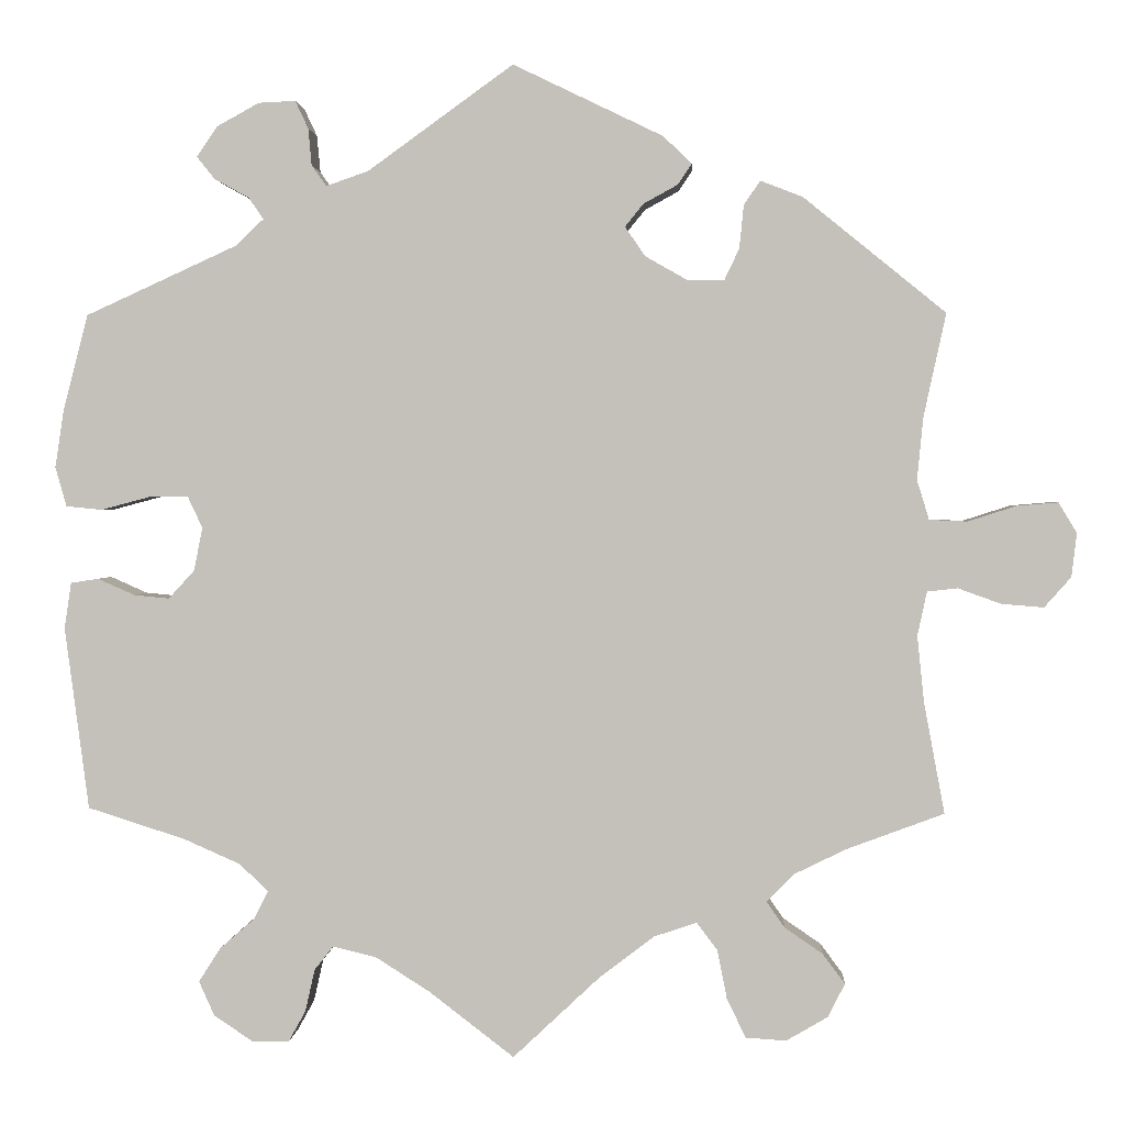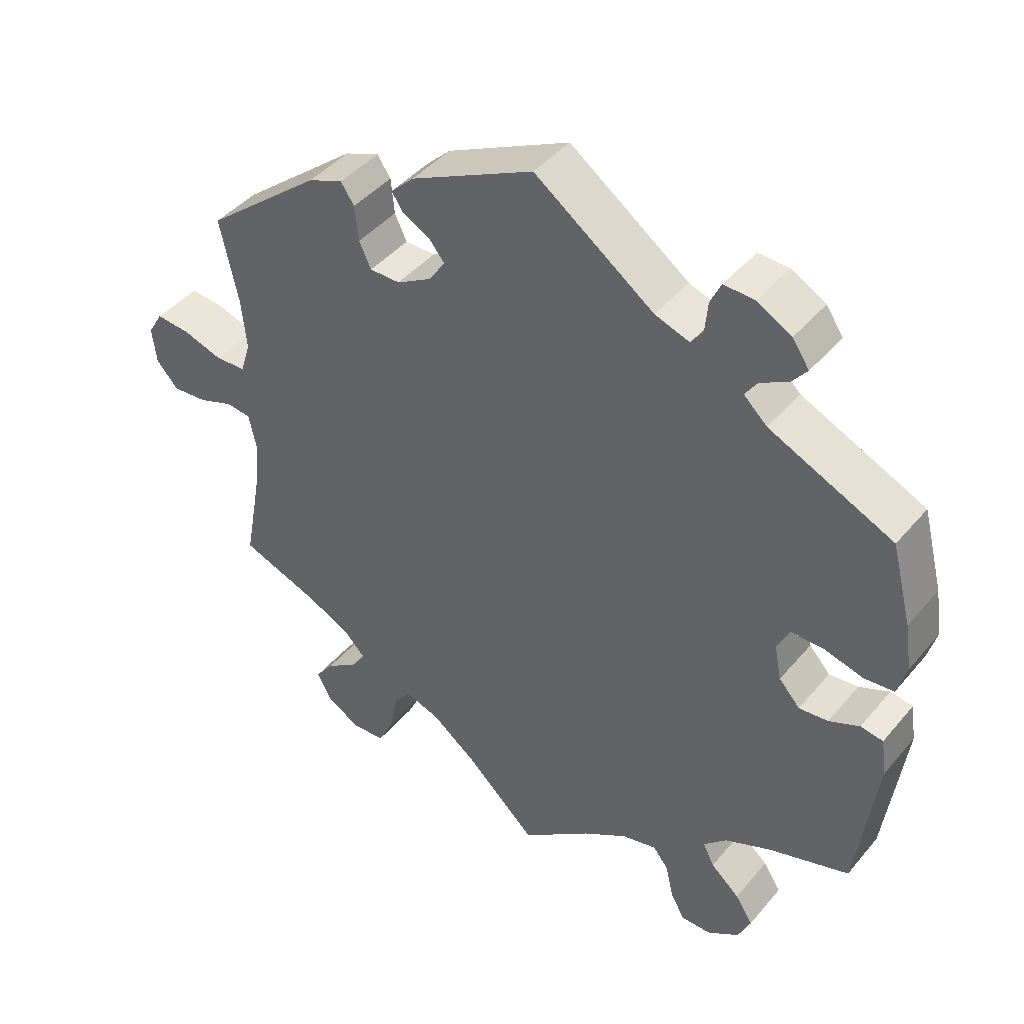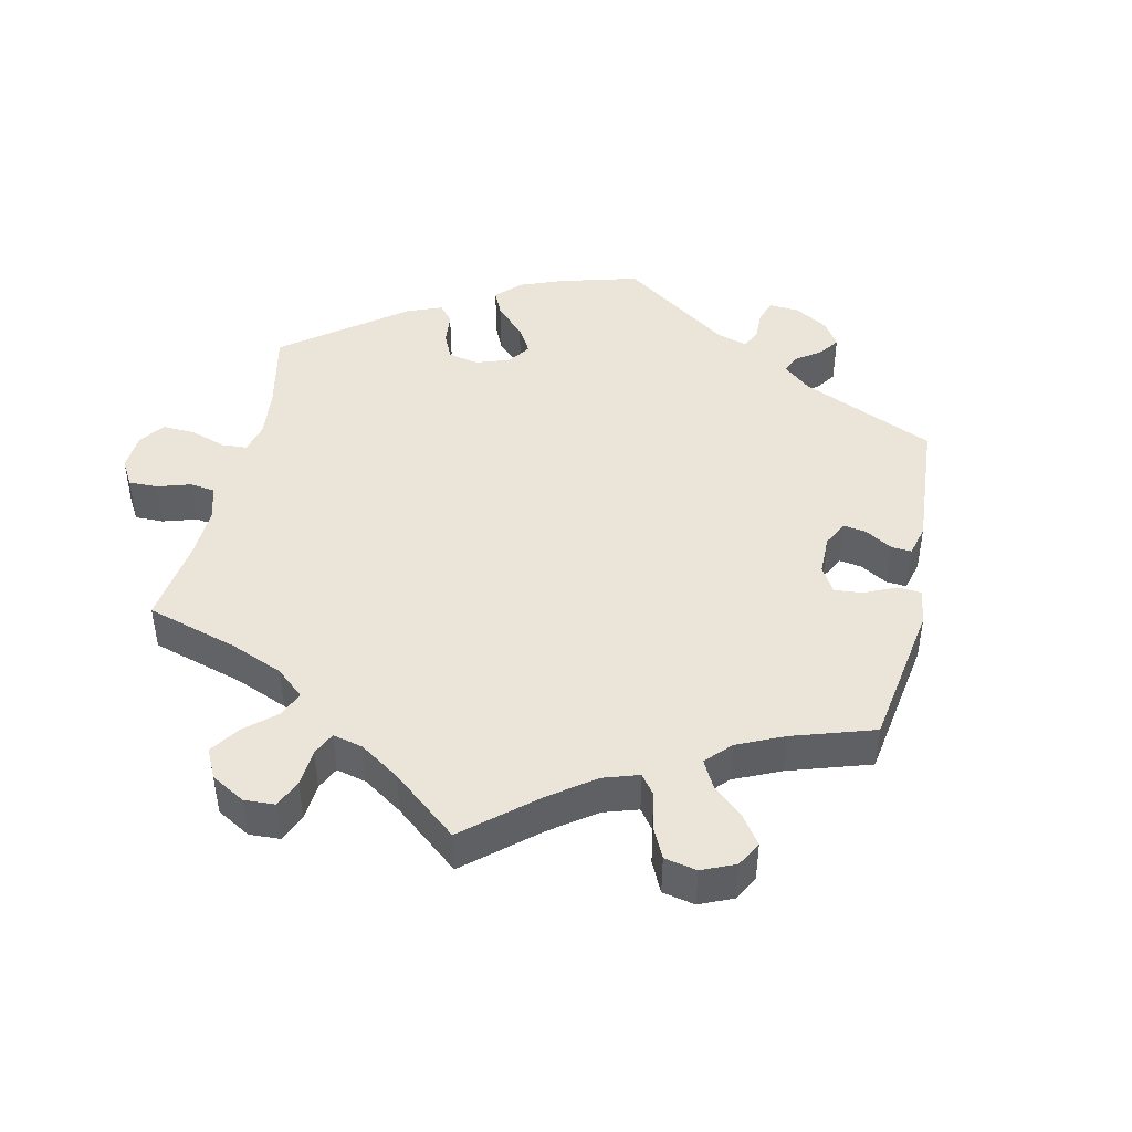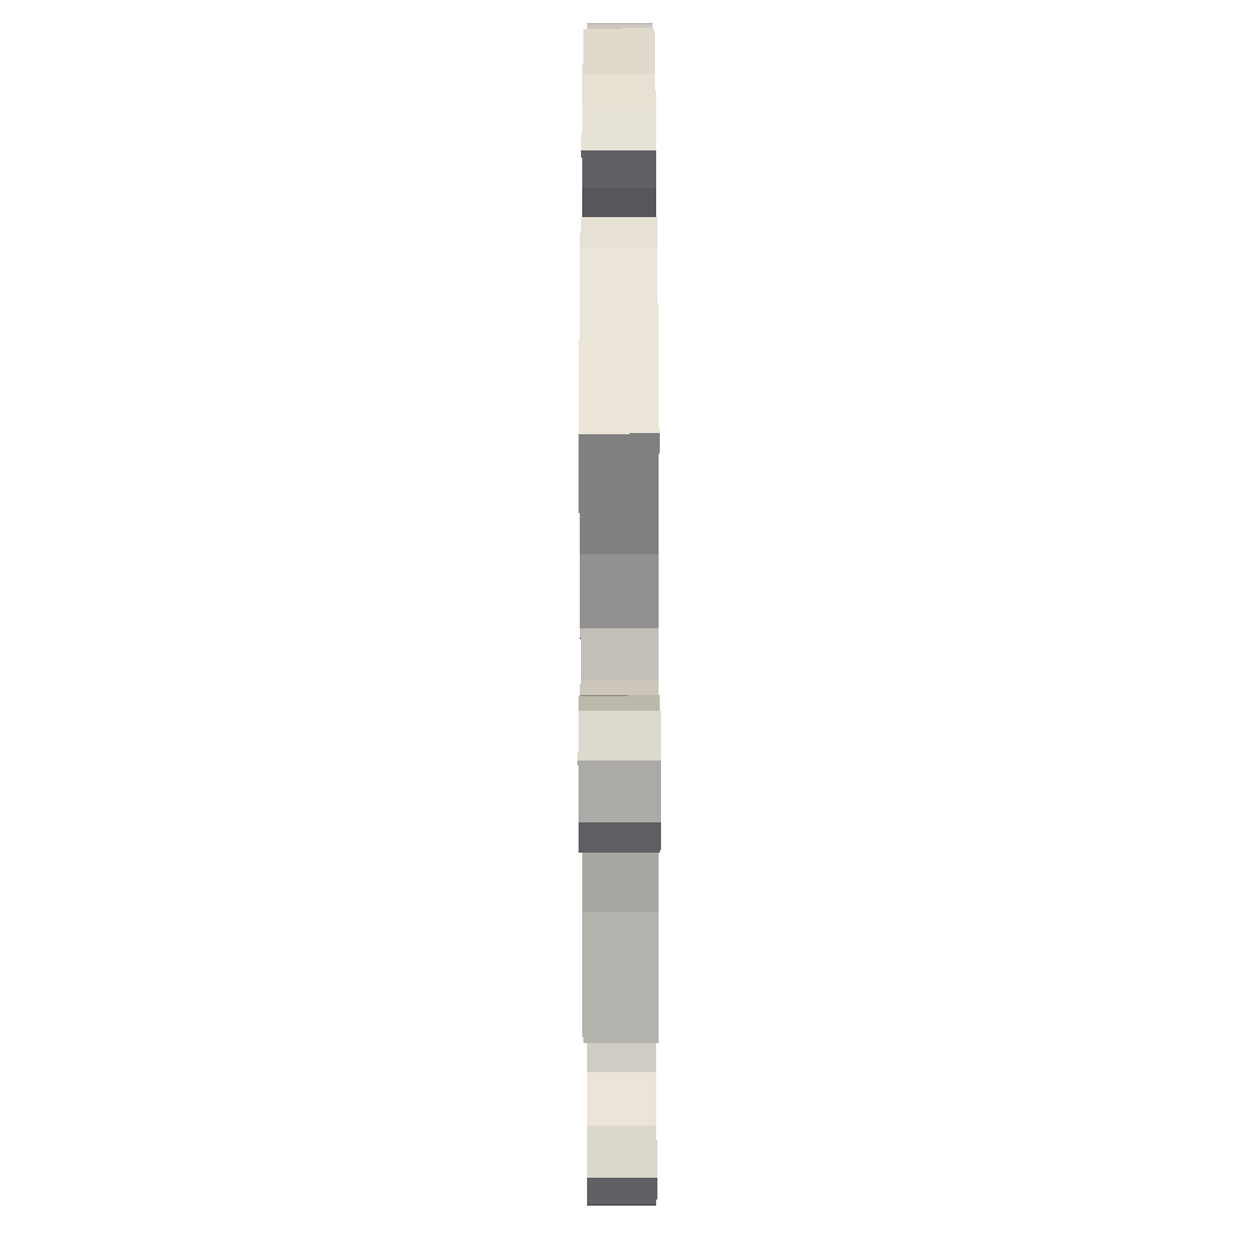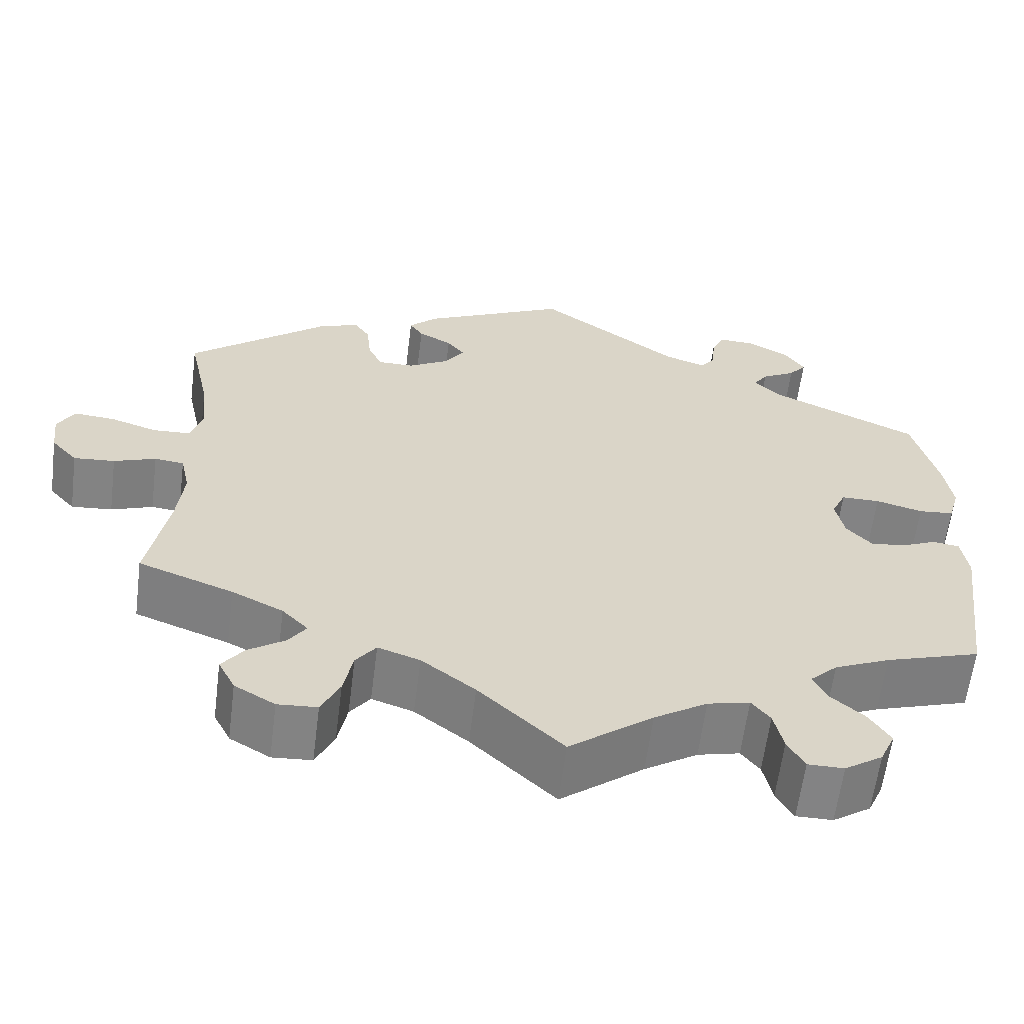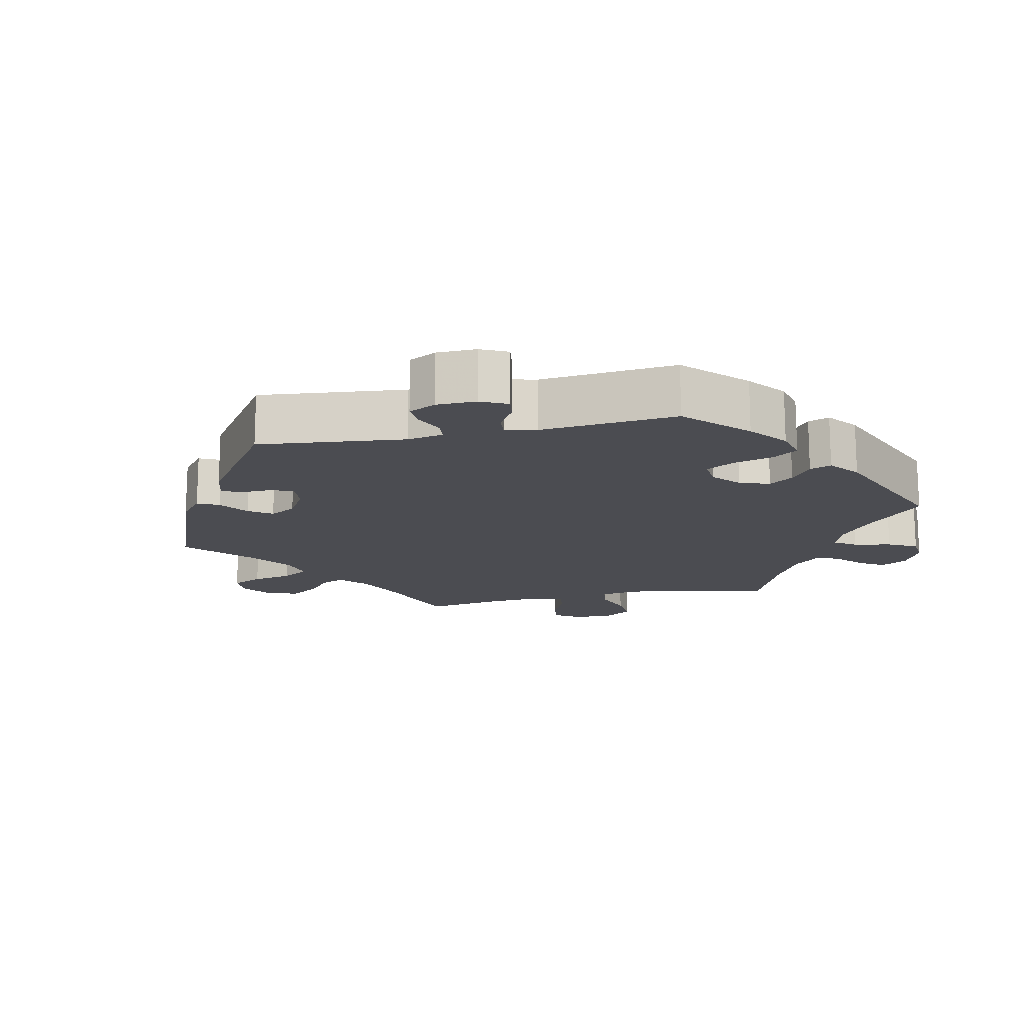
<metadata>
{"format":"obj","ext":"obj","renderer":"f3d","projection":"perspective","resolution":1024,"background":"white","views":[{"elev":1.6,"azim":-176.7,"up":"+Z"},{"elev":43.2,"azim":36.7,"up":"+Z"},{"elev":44.9,"azim":-107.5,"up":"+Y"},{"elev":-42.4,"azim":90.2,"up":"+Z"},{"elev":-61.2,"azim":-7.2,"up":"+Z"},{"elev":-15.5,"azim":42.1,"up":"+Y"}]}
</metadata>
<code>
v 0.388 0.07 -0.325
v 0.322 0.07 -0.354
v 0.289 0.07 -0.386
v 0.305 0.07 -0.418
v 0.346 0.07 -0.454
v 0.371 0.07 -0.493
v 0.353 0.07 -0.533
v 0.308 0.07 -0.563
v 0.265 0.07 -0.563
v 0.245 0.07 -0.527
v 0.234 0.07 -0.478
v 0.212 0.07 -0.45
v 0.162 0.07 -0.462
v 0.099 0.07 -0.502
v 0 0.07 -0.578
v -0.1 0.07 -0.484
v -0.164 0.07 -0.435
v -0.214 0.07 -0.418
v -0.238 0.07 -0.45
v -0.249 0.07 -0.506
v -0.271 0.07 -0.552
v -0.318 0.07 -0.555
v -0.366 0.07 -0.527
v -0.386 0.07 -0.488
v -0.36 0.07 -0.453
v -0.316 0.07 -0.423
v -0.295 0.07 -0.393
v -0.326 0.07 -0.361
v -0.387 0.07 -0.331
v -0.5 0.07 -0.289
v -0.476 0.07 -0.16
v -0.468 0.07 -0.083
v -0.479 0.07 -0.032
v -0.514 0.07 -0.028
v -0.564 0.07 -0.046
v -0.613 0.07 -0.05
v -0.644 0.07 -0.015
v -0.65 0.07 0.036
v -0.629 0.07 0.071
v -0.581 0.07 0.067
v -0.525 0.07 0.049
v -0.481 0.07 0.051
v -0.467 0.07 0.097
v -0.474 0.07 0.169
v -0.5 0.07 0.289
v -0.335 0.07 0.423
v -0.286 0.07 0.442
v -0.267 0.07 0.414
v -0.262 0.07 0.364
v -0.245 0.07 0.328
v -0.202 0.07 0.328
v -0.153 0.07 0.356
v -0.13 0.07 0.39
v -0.151 0.07 0.416
v -0.191 0.07 0.438
v -0.207 0.07 0.462
v -0.174 0.07 0.494
v 0 0.07 0.578
v 0.169 0.07 0.456
v 0.218 0.07 0.439
v 0.235 0.07 0.463
v 0.239 0.07 0.506
v 0.254 0.07 0.538
v 0.297 0.07 0.536
v 0.346 0.07 0.509
v 0.37 0.07 0.474
v 0.349 0.07 0.448
v 0.309 0.07 0.426
v 0.292 0.07 0.401
v 0.325 0.07 0.37
v 0.5 0.07 0.29
v 0.529 0.07 0.178
v 0.539 0.07 0.112
v 0.526 0.07 0.066
v 0.484 0.07 0.062
v 0.428 0.07 0.077
v 0.382 0.07 0.077
v 0.365 0.07 0.041
v 0.375 0.07 -0.009
v 0.405 0.07 -0.042
v 0.446 0.07 -0.038
v 0.489 0.07 -0.019
v 0.521 0.07 -0.024
v 0.529 0.07 -0.077
v 0.501 0.07 -0.289
v 0.388 0 -0.325
v 0.322 0 -0.354
v 0.289 0 -0.386
v 0.305 0 -0.418
v 0.346 0 -0.454
v 0.371 0 -0.493
v 0.353 0 -0.533
v 0.308 0 -0.563
v 0.265 0 -0.563
v 0.245 0 -0.527
v 0.234 0 -0.478
v 0.212 0 -0.45
v 0.162 0 -0.462
v 0.099 0 -0.502
v 0 0 -0.578
v -0.1 0 -0.484
v -0.164 0 -0.435
v -0.214 0 -0.418
v -0.238 0 -0.45
v -0.249 0 -0.506
v -0.271 0 -0.552
v -0.318 0 -0.555
v -0.366 0 -0.527
v -0.386 0 -0.488
v -0.36 0 -0.453
v -0.316 0 -0.423
v -0.295 0 -0.393
v -0.326 0 -0.361
v -0.387 0 -0.331
v -0.5 0 -0.289
v -0.476 0 -0.16
v -0.468 0 -0.083
v -0.479 0 -0.032
v -0.514 0 -0.028
v -0.564 0 -0.046
v -0.613 0 -0.05
v -0.644 0 -0.015
v -0.65 0 0.036
v -0.629 0 0.071
v -0.581 0 0.067
v -0.525 0 0.049
v -0.481 0 0.051
v -0.467 0 0.097
v -0.474 0 0.169
v -0.5 0 0.289
v -0.335 0 0.423
v -0.286 0 0.442
v -0.267 0 0.414
v -0.262 0 0.364
v -0.245 0 0.328
v -0.202 0 0.328
v -0.153 0 0.356
v -0.13 0 0.39
v -0.151 0 0.416
v -0.191 0 0.438
v -0.207 0 0.462
v -0.174 0 0.494
v 0 0 0.578
v 0.169 0 0.456
v 0.218 0 0.439
v 0.235 0 0.463
v 0.239 0 0.506
v 0.254 0 0.538
v 0.297 0 0.536
v 0.346 0 0.509
v 0.37 0 0.474
v 0.349 0 0.448
v 0.309 0 0.426
v 0.292 0 0.401
v 0.325 0 0.37
v 0.5 0 0.29
v 0.529 0 0.178
v 0.539 0 0.112
v 0.526 0 0.066
v 0.484 0 0.062
v 0.428 0 0.077
v 0.382 0 0.077
v 0.365 0 0.041
v 0.375 0 -0.009
v 0.405 0 -0.042
v 0.446 0 -0.038
v 0.489 0 -0.019
v 0.521 0 -0.024
v 0.529 0 -0.077
v 0.501 0 -0.289
f 84 85 1
f 81 82 83 84
f 80 81 84 1
f 79 80 1 2
f 78 79 2 3
f 73 74 75 76
f 73 76 77
f 70 71 72 73
f 69 70 73 77
f 65 66 67 68
f 65 68 69
f 64 65 69
f 61 62 63 64
f 60 61 64 69
f 59 60 69 77
f 54 55 56 57
f 53 54 57 58
f 52 53 58 59
f 46 47 48 49
f 44 45 46 49
f 43 44 49 50
f 42 43 50 51
f 38 39 40 41
f 38 41 42
f 37 38 42
f 34 35 36 37
f 34 37 42
f 33 34 42 51
f 29 30 31
f 28 29 31 32
f 27 28 32 33
f 23 24 25 26
f 23 26 27
f 22 23 27
f 19 20 21 22
f 18 19 22 27
f 14 15 16
f 13 14 16 17
f 12 13 17 18
f 8 9 10 11
f 8 11 12
f 7 8 12
f 4 5 6 7
f 3 4 7 12
f 78 3 12 18
f 52 59 77 78
f 33 51 52 78
f 18 27 33 78
f 86 170 169
f 169 168 167 166
f 86 169 166 165
f 87 86 165 164
f 88 87 164 163
f 161 160 159 158
f 162 161 158
f 158 157 156 155
f 162 158 155 154
f 153 152 151 150
f 154 153 150
f 154 150 149
f 149 148 147 146
f 154 149 146 145
f 162 154 145 144
f 142 141 140 139
f 143 142 139 138
f 144 143 138 137
f 134 133 132 131
f 134 131 130 129
f 135 134 129 128
f 136 135 128 127
f 126 125 124 123
f 127 126 123
f 127 123 122
f 122 121 120 119
f 127 122 119
f 136 127 119 118
f 116 115 114
f 117 116 114 113
f 118 117 113 112
f 111 110 109 108
f 112 111 108
f 112 108 107
f 107 106 105 104
f 112 107 104 103
f 101 100 99
f 102 101 99 98
f 103 102 98 97
f 96 95 94 93
f 97 96 93
f 97 93 92
f 92 91 90 89
f 97 92 89 88
f 103 97 88 163
f 163 162 144 137
f 163 137 136 118
f 163 118 112 103
f 1 86 87 2
f 2 87 88 3
f 3 88 89 4
f 4 89 90 5
f 5 90 91 6
f 6 91 92 7
f 7 92 93 8
f 8 93 94 9
f 9 94 95 10
f 10 95 96 11
f 11 96 97 12
f 12 97 98 13
f 13 98 99 14
f 14 99 100 15
f 15 100 101 16
f 16 101 102 17
f 17 102 103 18
f 18 103 104 19
f 19 104 105 20
f 20 105 106 21
f 21 106 107 22
f 22 107 108 23
f 23 108 109 24
f 24 109 110 25
f 25 110 111 26
f 26 111 112 27
f 27 112 113 28
f 28 113 114 29
f 29 114 115 30
f 30 115 116 31
f 31 116 117 32
f 32 117 118 33
f 33 118 119 34
f 34 119 120 35
f 35 120 121 36
f 36 121 122 37
f 37 122 123 38
f 38 123 124 39
f 39 124 125 40
f 40 125 126 41
f 41 126 127 42
f 42 127 128 43
f 43 128 129 44
f 44 129 130 45
f 45 130 131 46
f 46 131 132 47
f 47 132 133 48
f 48 133 134 49
f 49 134 135 50
f 50 135 136 51
f 51 136 137 52
f 52 137 138 53
f 53 138 139 54
f 54 139 140 55
f 55 140 141 56
f 56 141 142 57
f 57 142 143 58
f 58 143 144 59
f 59 144 145 60
f 60 145 146 61
f 61 146 147 62
f 62 147 148 63
f 63 148 149 64
f 64 149 150 65
f 65 150 151 66
f 66 151 152 67
f 67 152 153 68
f 68 153 154 69
f 69 154 155 70
f 70 155 156 71
f 71 156 157 72
f 72 157 158 73
f 73 158 159 74
f 74 159 160 75
f 75 160 161 76
f 76 161 162 77
f 77 162 163 78
f 78 163 164 79
f 79 164 165 80
f 80 165 166 81
f 81 166 167 82
f 82 167 168 83
f 83 168 169 84
f 84 169 170 85
f 85 170 86 1

</code>
